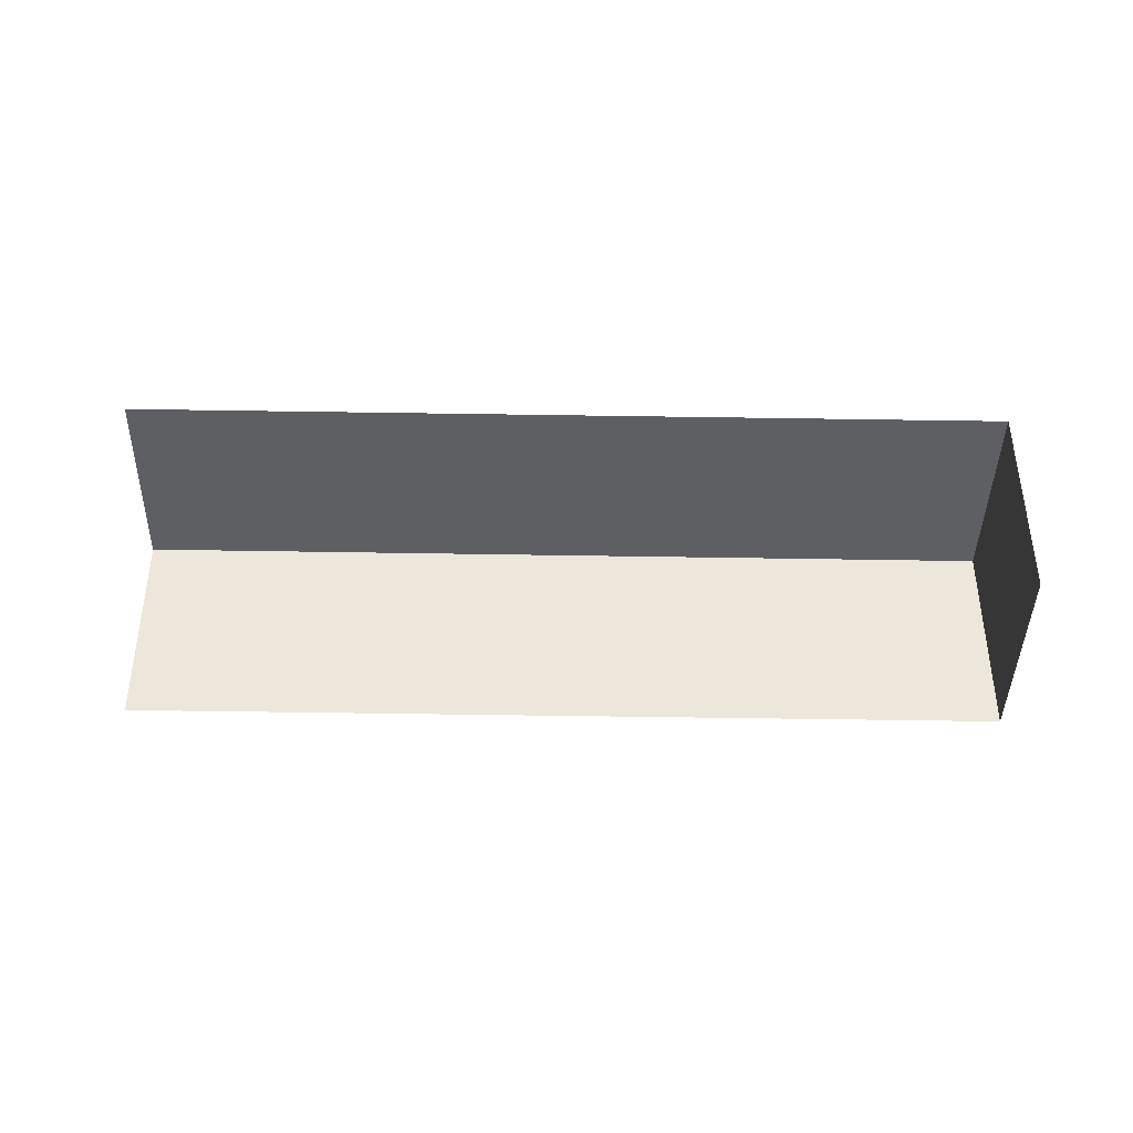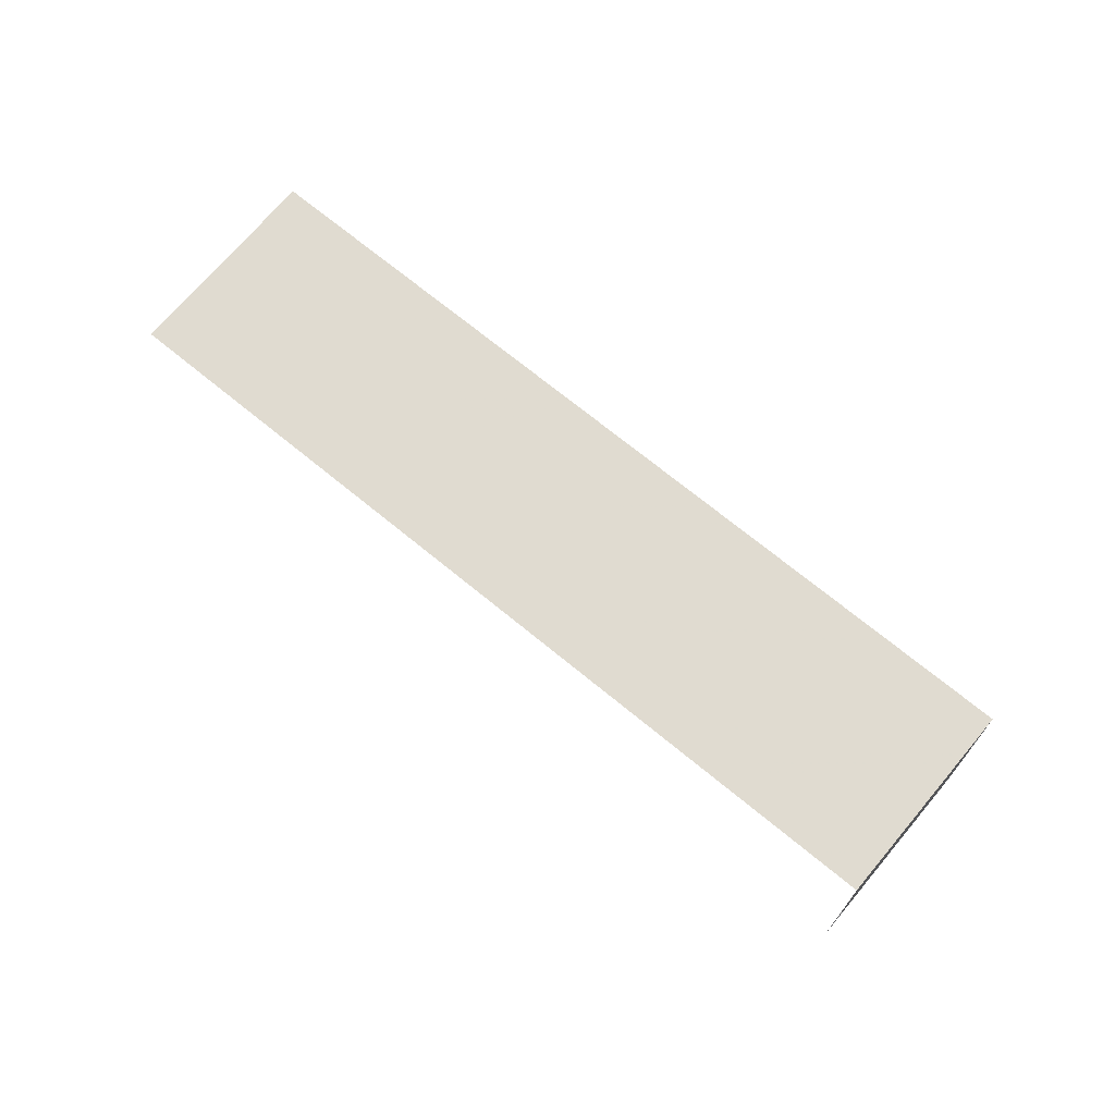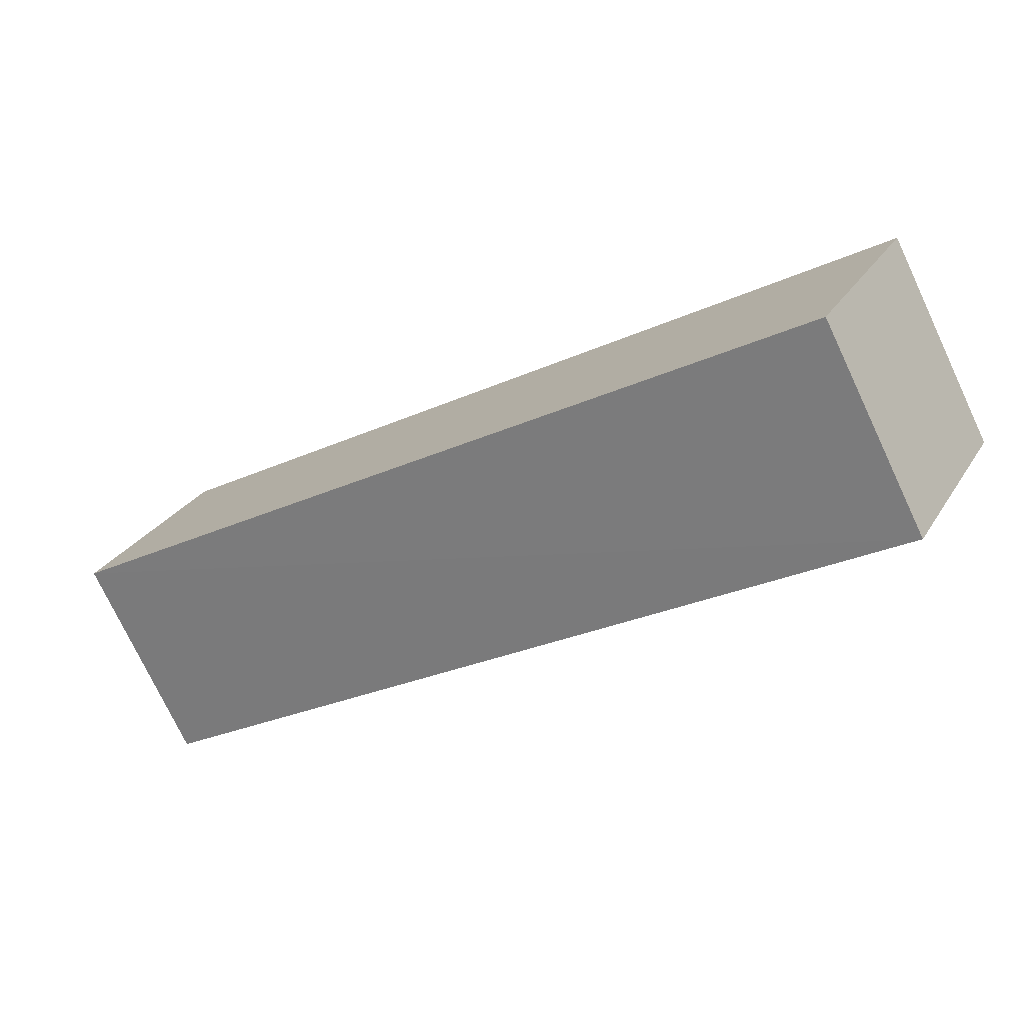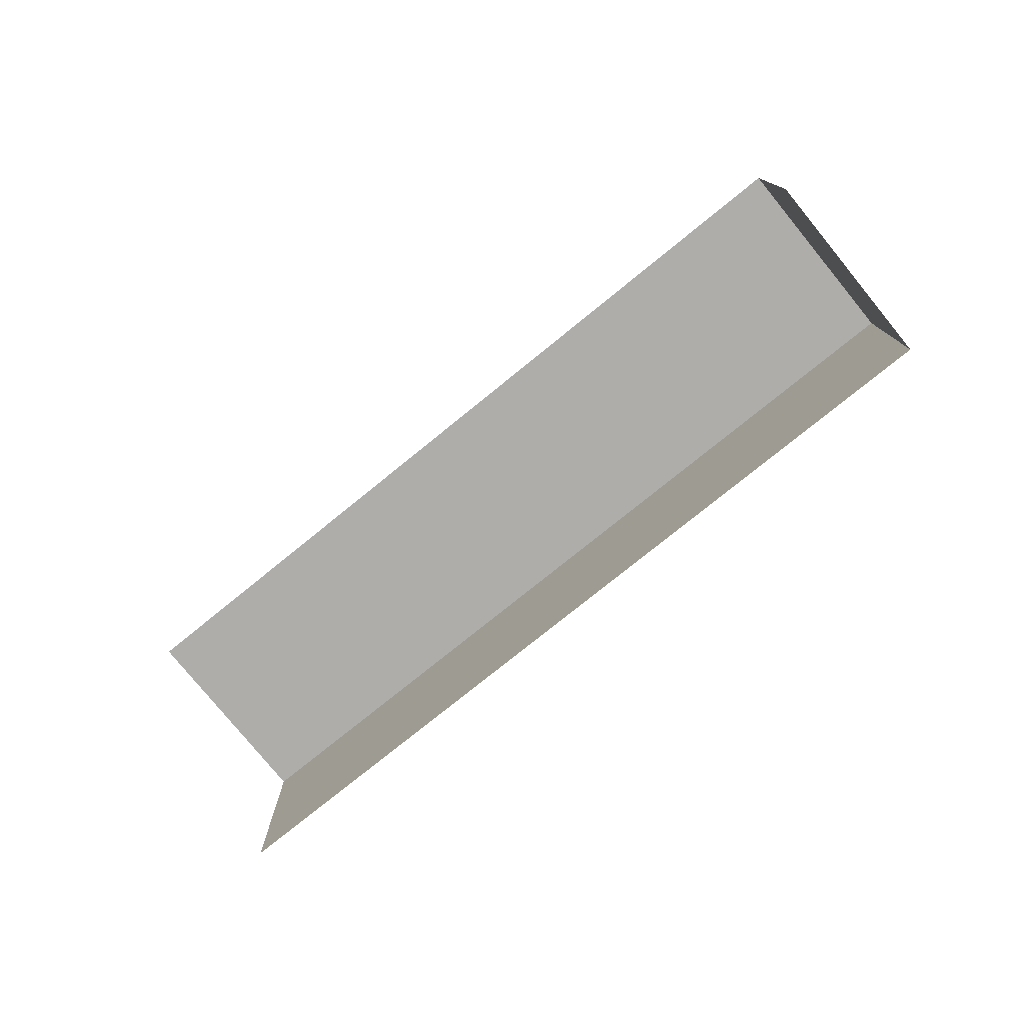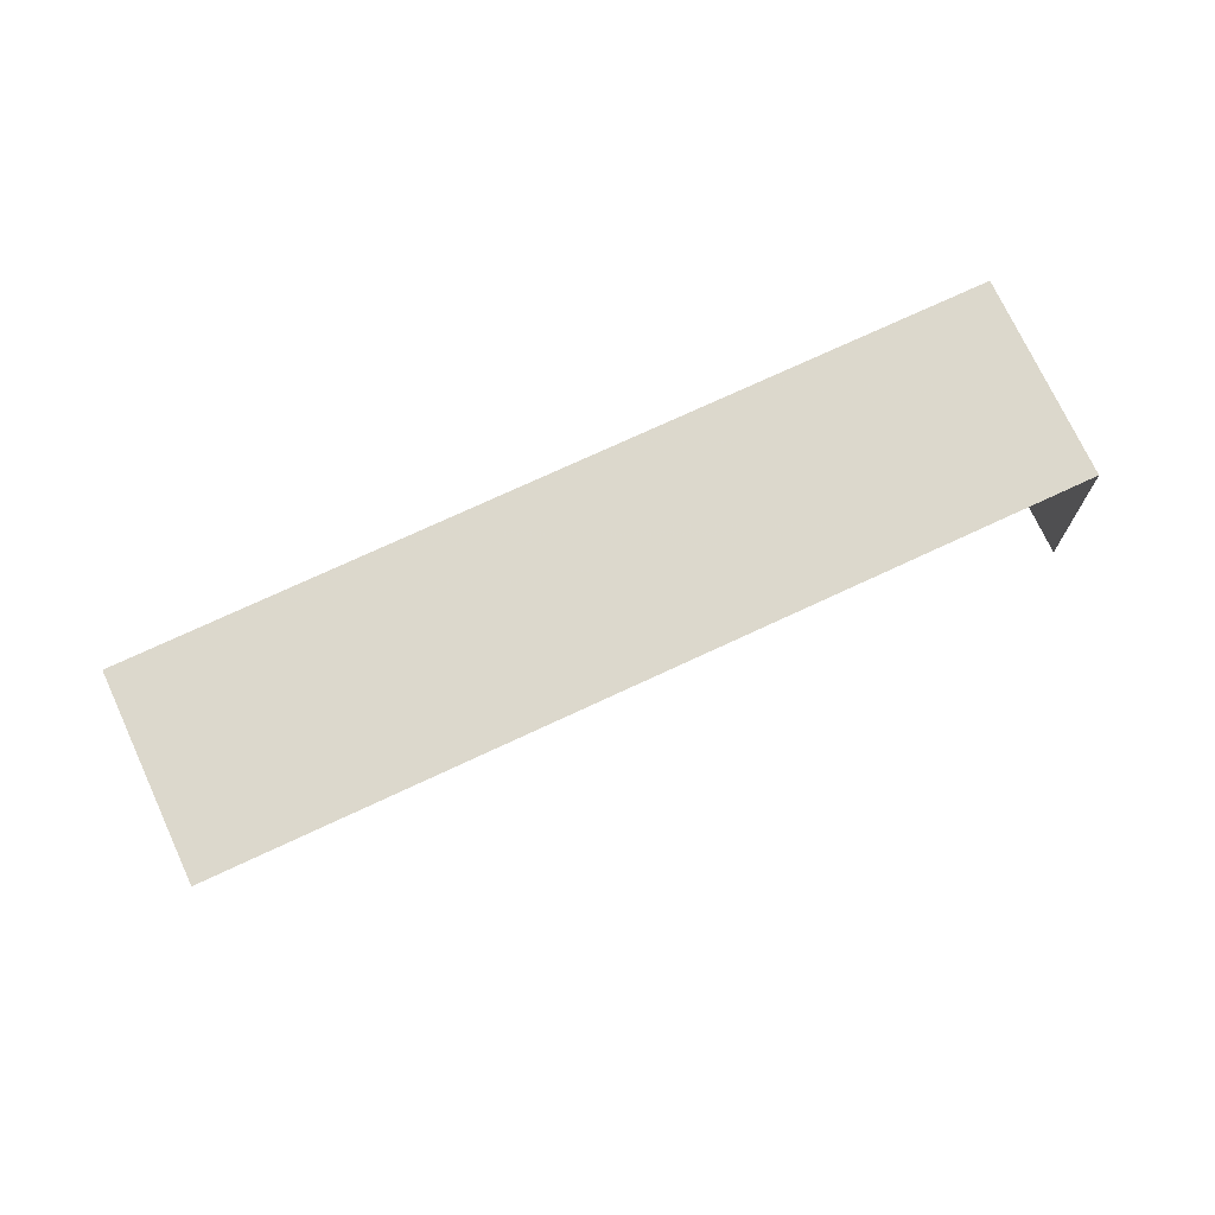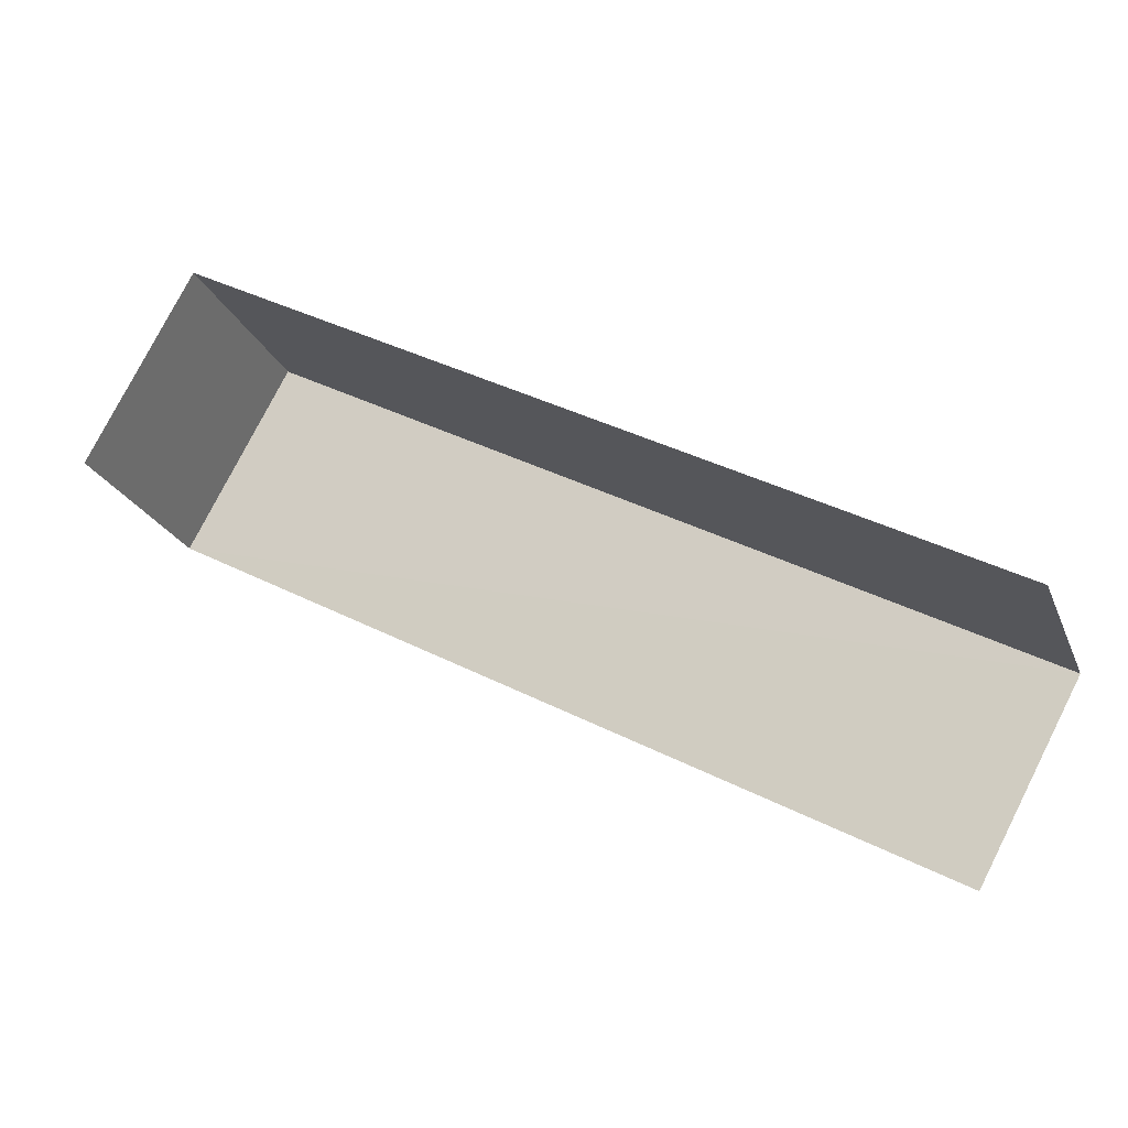
<metadata>
{"format":"obj","ext":"obj","renderer":"f3d","projection":"perspective","resolution":1024,"background":"white","views":[{"elev":-41.2,"azim":27.3,"up":"+Z"},{"elev":70.1,"azim":68.1,"up":"+Z"},{"elev":26.8,"azim":25.1,"up":"+Y"},{"elev":-77.4,"azim":67.5,"up":"+Z"},{"elev":72.7,"azim":3.4,"up":"+Z"},{"elev":-22.6,"azim":-161.7,"up":"+Y"}]}
</metadata>
<code>
v -2.246e+05 -1.284e+05 13.84
v -2.246e+05 -1.284e+05 13.84
v -2.246e+05 -1.284e+05 13.84
v -2.246e+05 -1.283e+05 13.84
v -2.246e+05 -1.284e+05 16.11
v -2.246e+05 -1.284e+05 16.11
v -2.246e+05 -1.284e+05 16.11
v -2.246e+05 -1.283e+05 16.11
f 1 2 3
f 1 4 2
f 5 3 2
f 5 7 3
f 6 1 3
f 7 6 3
f 5 6 7
f 5 8 6
f 8 2 4
f 8 5 2
f 6 4 1
f 6 8 4

</code>
